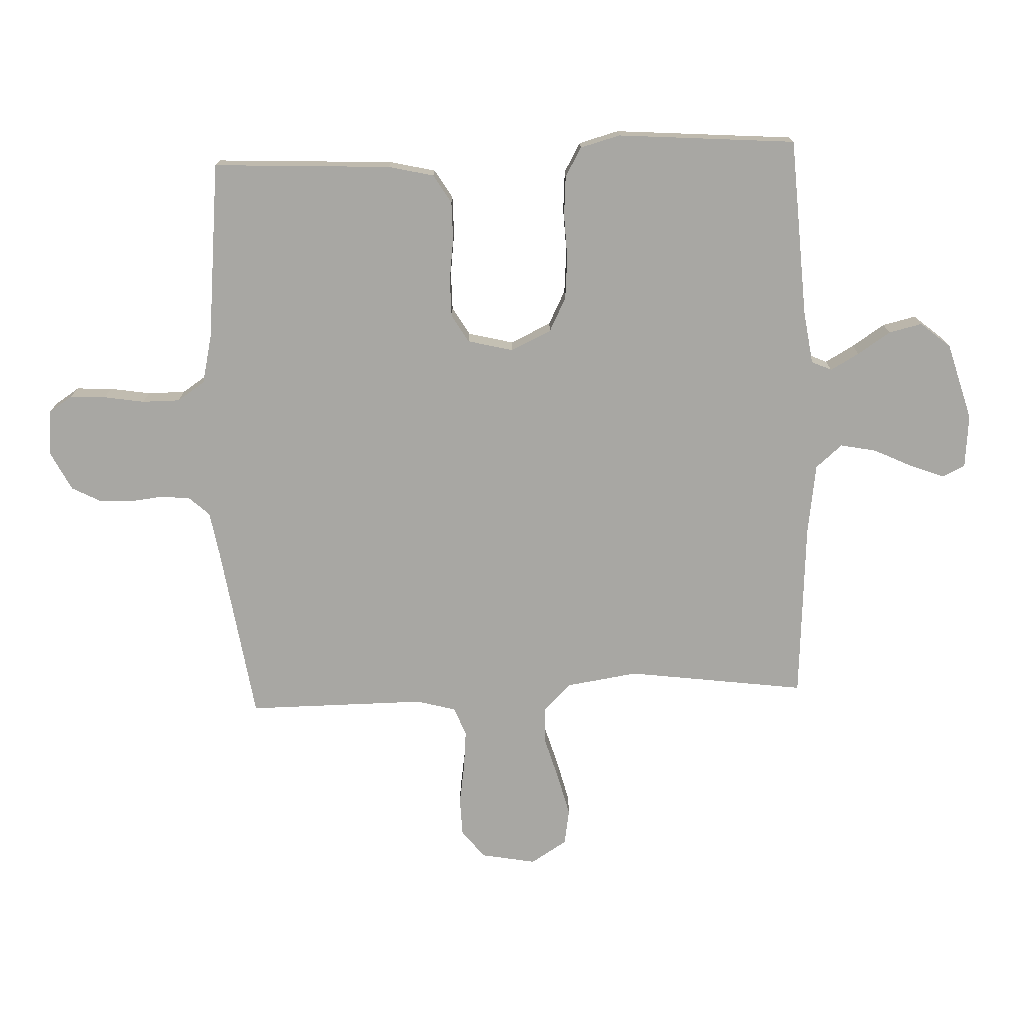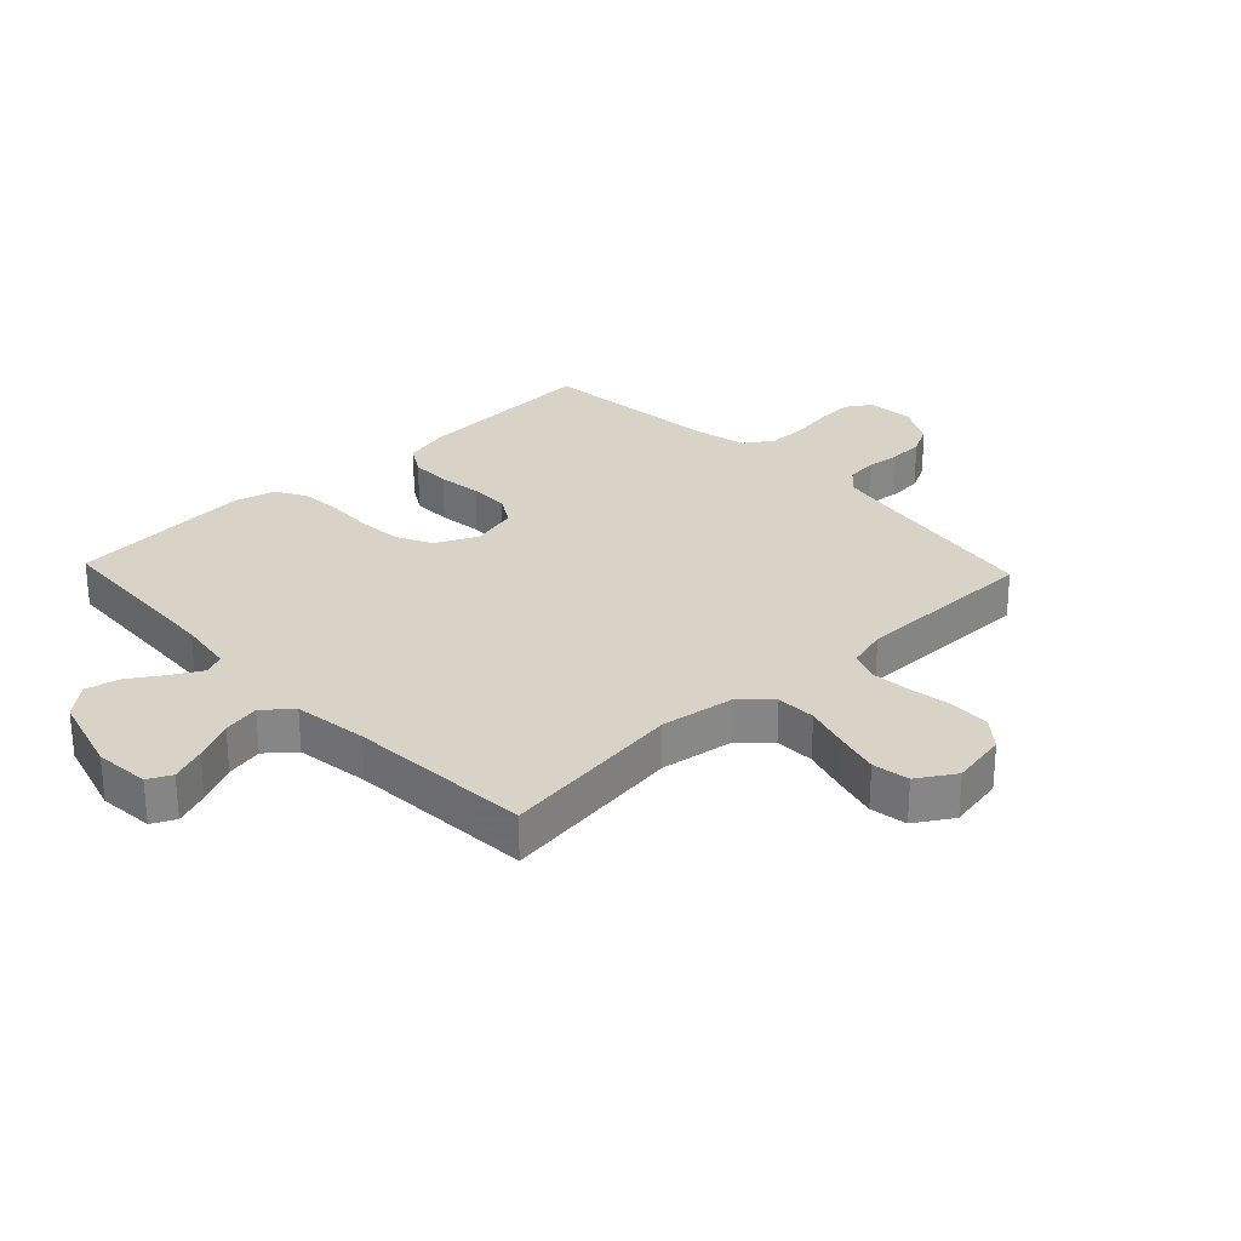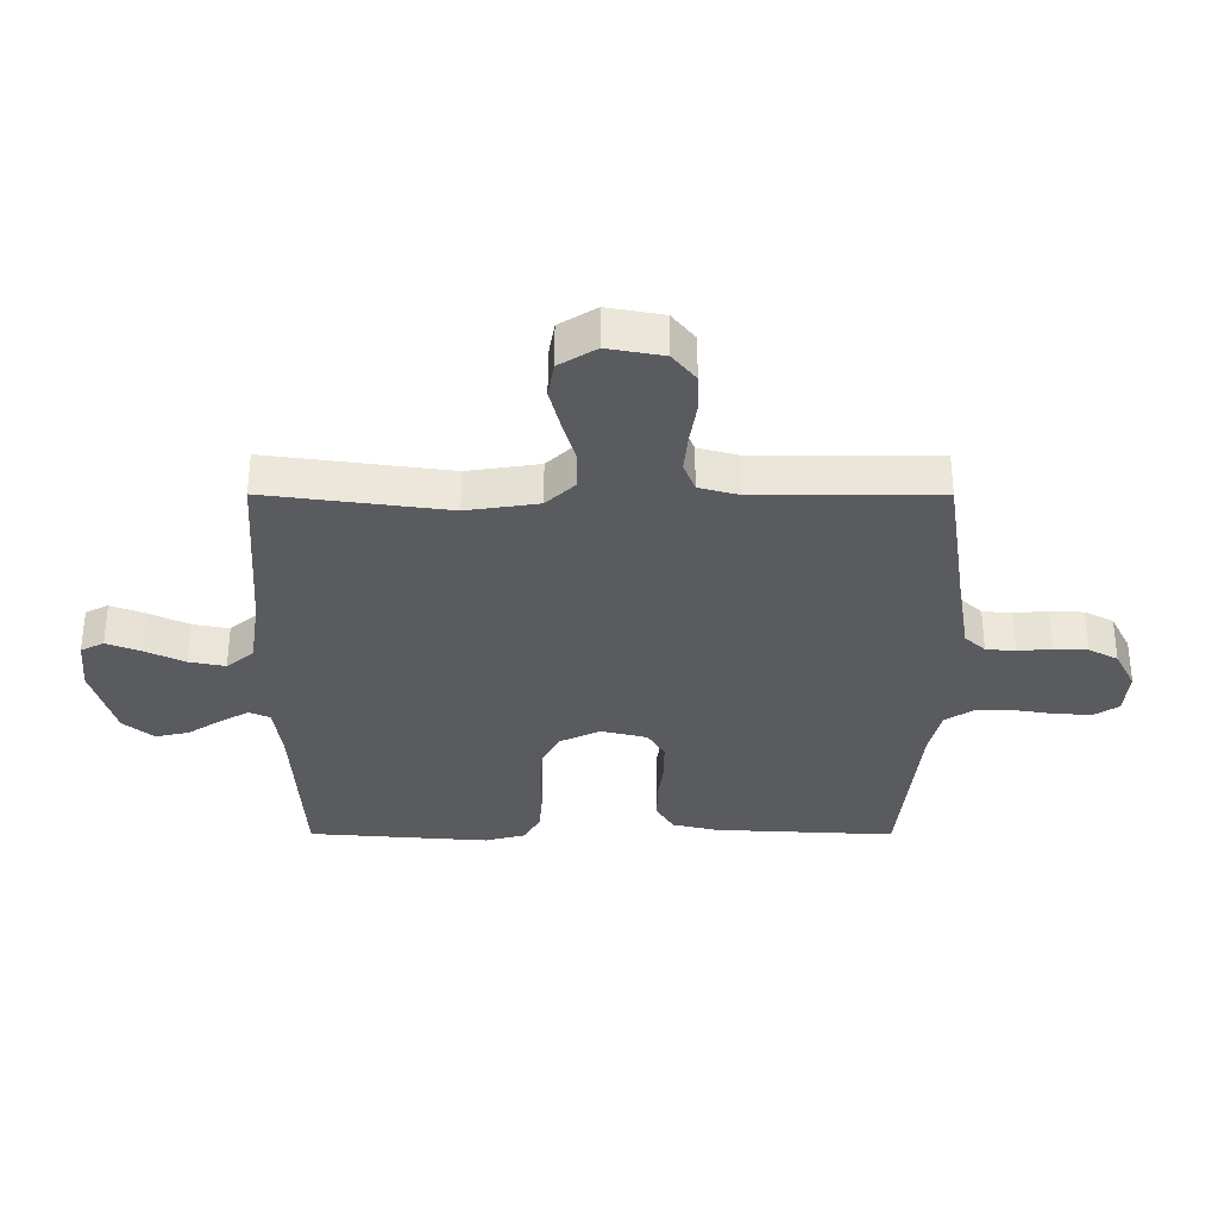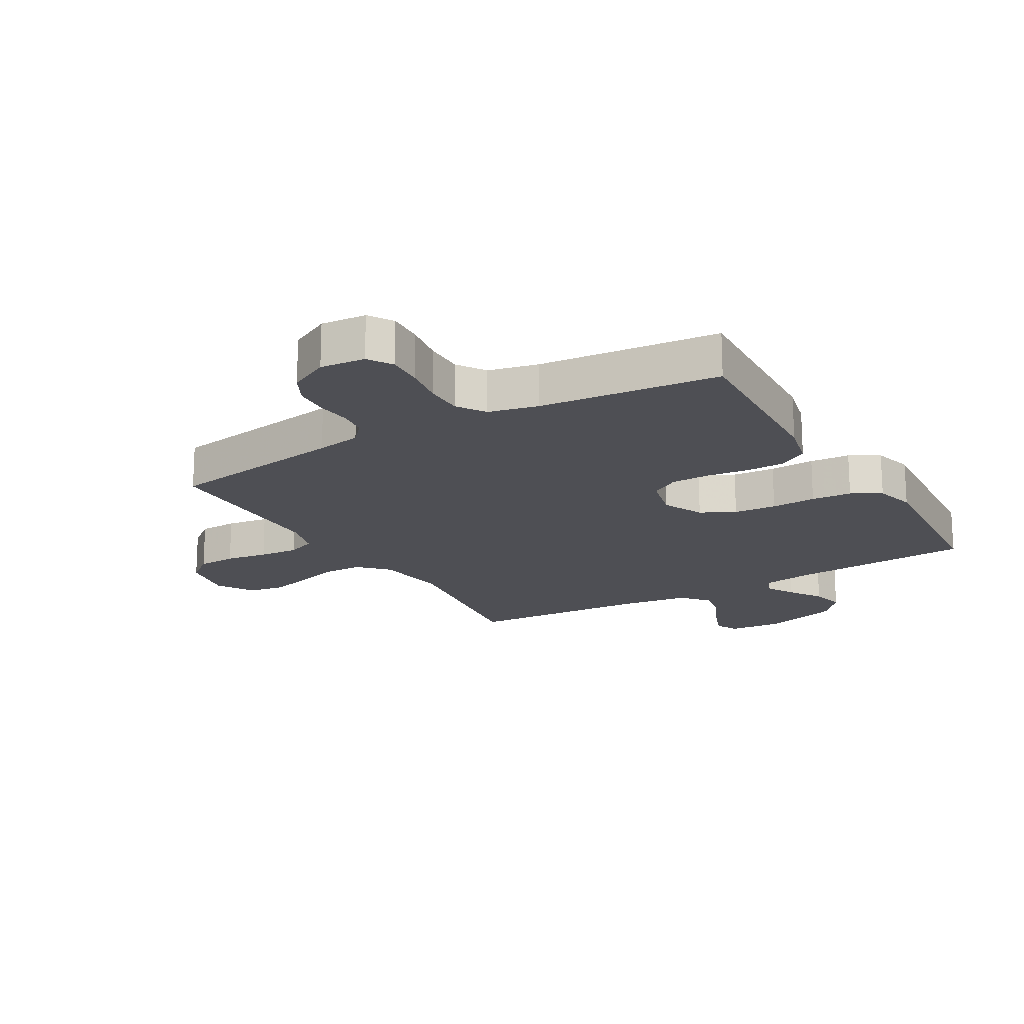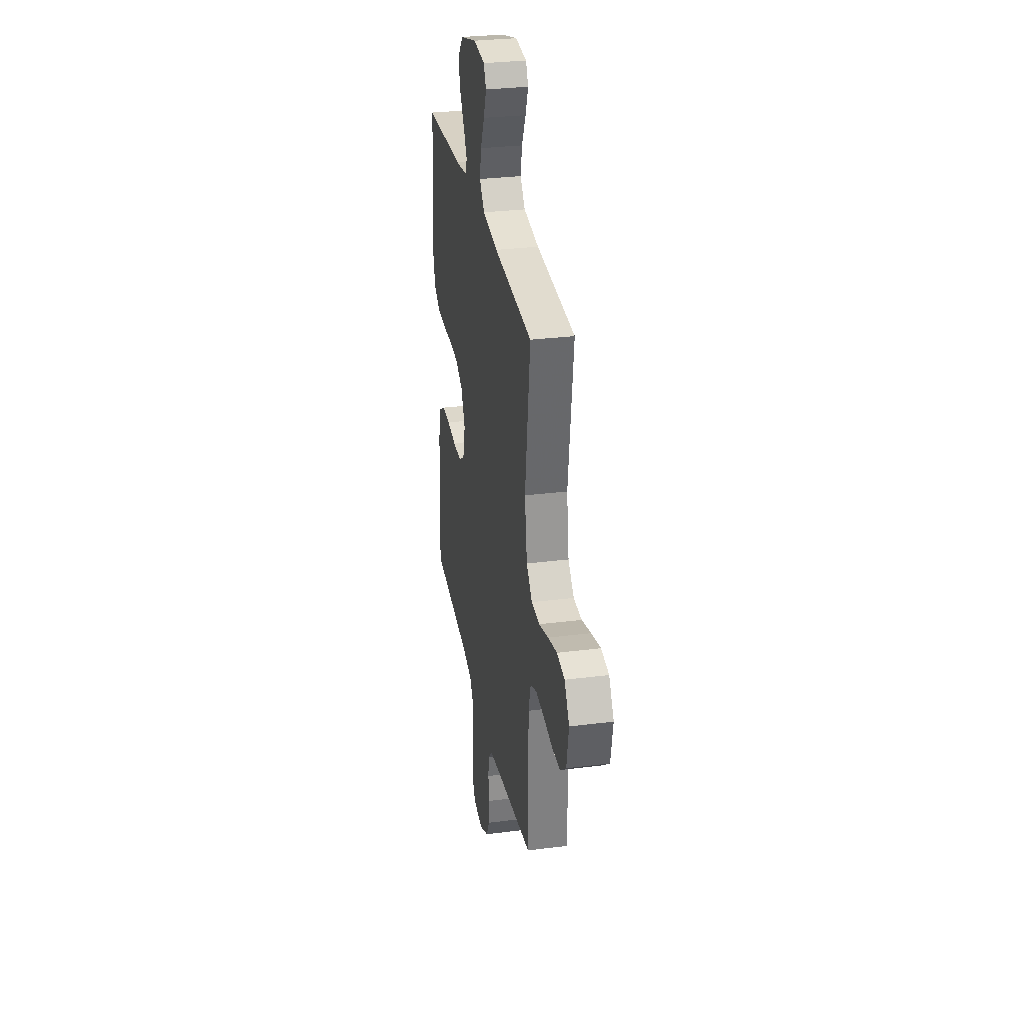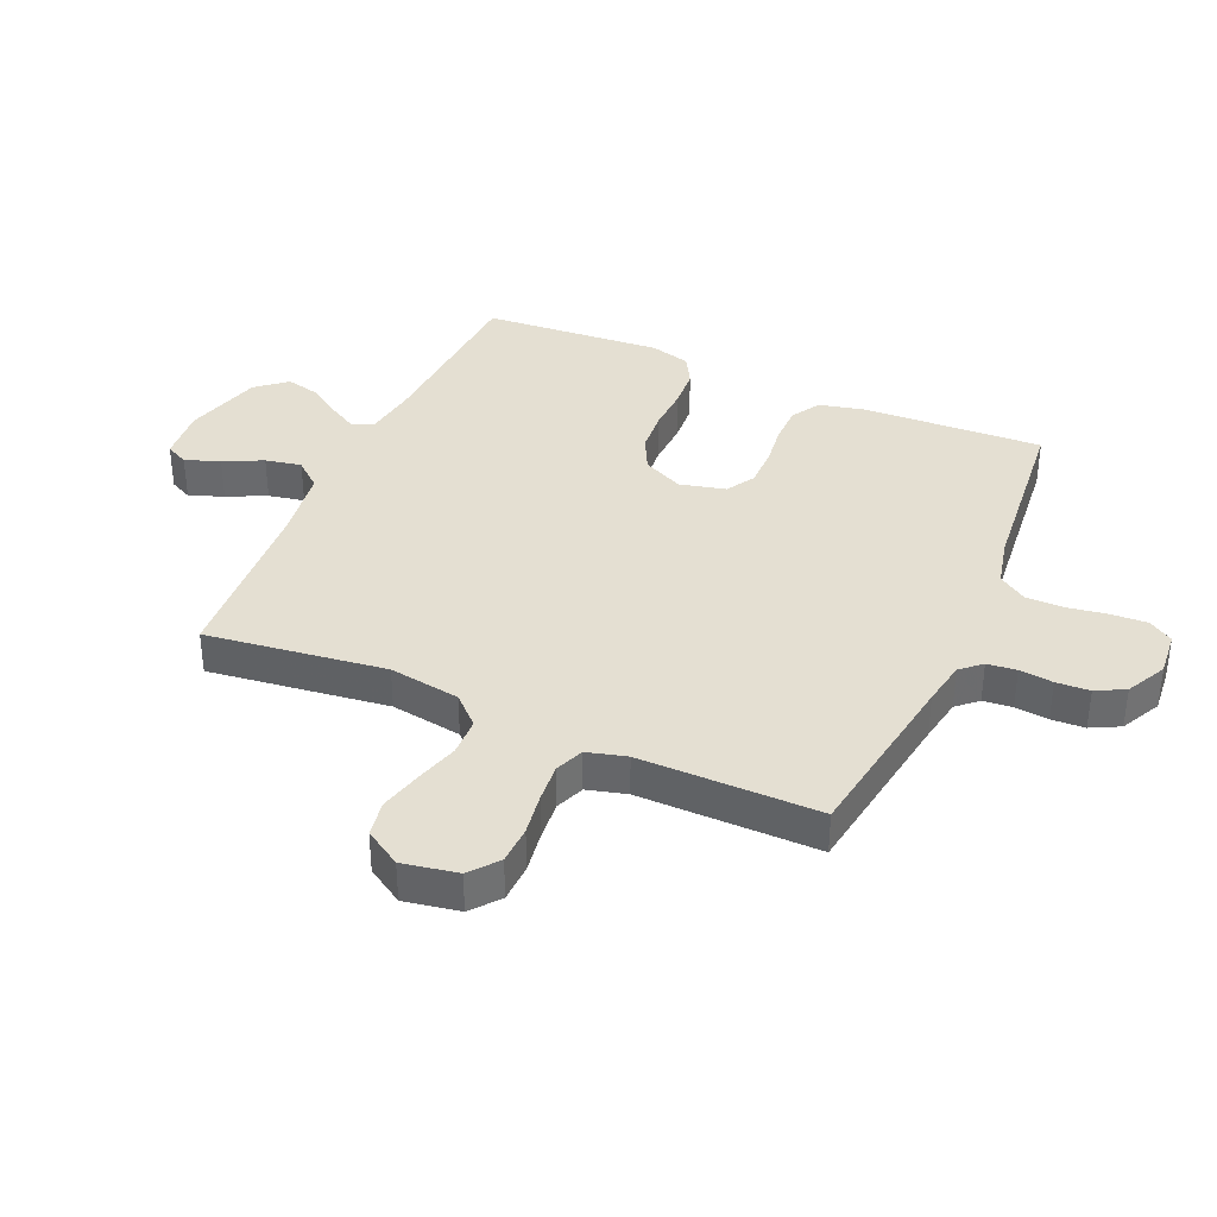
<metadata>
{"format":"obj","ext":"obj","renderer":"f3d","projection":"perspective","resolution":1024,"background":"white","views":[{"elev":-74.5,"azim":-87.7,"up":"+Y"},{"elev":28.1,"azim":46.5,"up":"+Y"},{"elev":-33.4,"azim":89.9,"up":"+Y"},{"elev":-18.4,"azim":-149.6,"up":"+Y"},{"elev":30.4,"azim":79.6,"up":"+Z"},{"elev":37.0,"azim":113.9,"up":"+Y"}]}
</metadata>
<code>
v -0.5 0.07 -0.5
v -0.485 0.07 -0.2
v -0.467 0.07 -0.124
v -0.419 0.07 -0.095
v -0.355 0.07 -0.095
v -0.284 0.07 -0.104
v -0.22 0.07 -0.104
v -0.173 0.07 -0.076
v -0.154 0.07 0
v -0.186 0.07 0.068
v -0.243 0.07 0.097
v -0.314 0.07 0.103
v -0.389 0.07 0.1
v -0.456 0.07 0.105
v -0.505 0.07 0.133
v -0.523 0.07 0.2
v -0.5 0.07 0.5
v -0.2 0.07 0.517
v -0.111 0.07 0.53
v -0.096 0.07 0.564
v -0.123 0.07 0.612
v -0.159 0.07 0.667
v -0.172 0.07 0.723
v -0.13 0.07 0.773
v 0 0.07 0.81
v 0.089 0.07 0.802
v 0.108 0.07 0.764
v 0.086 0.07 0.707
v 0.055 0.07 0.642
v 0.043 0.07 0.582
v 0.081 0.07 0.537
v 0.2 0.07 0.52
v 0.5 0.07 0.5
v 0.46 0.07 0.2
v 0.478 0.07 0.081
v 0.523 0.07 0.034
v 0.587 0.07 0.032
v 0.659 0.07 0.053
v 0.73 0.07 0.071
v 0.79 0.07 0.061
v 0.828 0.07 0
v 0.811 0.07 -0.092
v 0.764 0.07 -0.13
v 0.7 0.07 -0.132
v 0.63 0.07 -0.121
v 0.565 0.07 -0.115
v 0.517 0.07 -0.134
v 0.499 0.07 -0.2
v 0.5 0.07 -0.5
v 0.2 0.07 -0.545
v 0.125 0.07 -0.558
v 0.094 0.07 -0.592
v 0.089 0.07 -0.641
v 0.095 0.07 -0.697
v 0.092 0.07 -0.753
v 0.067 0.07 -0.801
v 0 0.07 -0.835
v -0.075 0.07 -0.828
v -0.101 0.07 -0.788
v -0.098 0.07 -0.728
v -0.087 0.07 -0.66
v -0.087 0.07 -0.597
v -0.118 0.07 -0.55
v -0.2 0.07 -0.531
v -0.5 0 -0.5
v -0.485 0 -0.2
v -0.467 0 -0.124
v -0.419 0 -0.095
v -0.355 0 -0.095
v -0.284 0 -0.104
v -0.22 0 -0.104
v -0.173 0 -0.076
v -0.154 0 0
v -0.186 0 0.068
v -0.243 0 0.097
v -0.314 0 0.103
v -0.389 0 0.1
v -0.456 0 0.105
v -0.505 0 0.133
v -0.523 0 0.2
v -0.5 0 0.5
v -0.2 0 0.517
v -0.111 0 0.53
v -0.096 0 0.564
v -0.123 0 0.612
v -0.159 0 0.667
v -0.172 0 0.723
v -0.13 0 0.773
v 0 0 0.81
v 0.089 0 0.802
v 0.108 0 0.764
v 0.086 0 0.707
v 0.055 0 0.642
v 0.043 0 0.582
v 0.081 0 0.537
v 0.2 0 0.52
v 0.5 0 0.5
v 0.46 0 0.2
v 0.478 0 0.081
v 0.523 0 0.034
v 0.587 0 0.032
v 0.659 0 0.053
v 0.73 0 0.071
v 0.79 0 0.061
v 0.828 0 0
v 0.811 0 -0.092
v 0.764 0 -0.13
v 0.7 0 -0.132
v 0.63 0 -0.121
v 0.565 0 -0.115
v 0.517 0 -0.134
v 0.499 0 -0.2
v 0.5 0 -0.5
v 0.2 0 -0.545
v 0.125 0 -0.558
v 0.094 0 -0.592
v 0.089 0 -0.641
v 0.095 0 -0.697
v 0.092 0 -0.753
v 0.067 0 -0.801
v 0 0 -0.835
v -0.075 0 -0.828
v -0.101 0 -0.788
v -0.098 0 -0.728
v -0.087 0 -0.66
v -0.087 0 -0.597
v -0.118 0 -0.55
v -0.2 0 -0.531
f 58 59 60 61
f 58 61 62
f 57 58 62
f 56 57 62
f 53 54 55 56
f 52 53 56 62
f 51 52 62 63
f 48 49 50
f 47 48 50 51
f 42 43 44 45
f 42 45 46
f 41 42 46
f 40 41 46 47
f 37 38 39 40
f 32 33 34
f 31 32 34 35
f 26 27 28 29
f 24 25 26 29
f 24 29 30
f 21 22 23 24
f 20 21 24 30
f 19 20 30 31
f 15 16 17 18
f 12 13 14 15
f 11 12 15 18
f 10 11 18 19
f 3 4 5 6
f 3 6 7
f 64 1 2 3
f 64 3 7
f 47 51 63 64
f 37 40 47 64
f 36 37 64 7
f 35 36 7 8
f 31 35 8 9
f 9 10 19 31
f 125 124 123 122
f 126 125 122
f 126 122 121
f 126 121 120
f 120 119 118 117
f 126 120 117 116
f 127 126 116 115
f 114 113 112
f 115 114 112 111
f 109 108 107 106
f 110 109 106
f 110 106 105
f 111 110 105 104
f 104 103 102 101
f 98 97 96
f 99 98 96 95
f 93 92 91 90
f 93 90 89 88
f 94 93 88
f 88 87 86 85
f 94 88 85 84
f 95 94 84 83
f 82 81 80 79
f 79 78 77 76
f 82 79 76 75
f 83 82 75 74
f 70 69 68 67
f 71 70 67
f 67 66 65 128
f 71 67 128
f 128 127 115 111
f 128 111 104 101
f 71 128 101 100
f 72 71 100 99
f 73 72 99 95
f 95 83 74 73
f 1 65 66 2
f 2 66 67 3
f 3 67 68 4
f 4 68 69 5
f 5 69 70 6
f 6 70 71 7
f 7 71 72 8
f 8 72 73 9
f 9 73 74 10
f 10 74 75 11
f 11 75 76 12
f 12 76 77 13
f 13 77 78 14
f 14 78 79 15
f 15 79 80 16
f 16 80 81 17
f 17 81 82 18
f 18 82 83 19
f 19 83 84 20
f 20 84 85 21
f 21 85 86 22
f 22 86 87 23
f 23 87 88 24
f 24 88 89 25
f 25 89 90 26
f 26 90 91 27
f 27 91 92 28
f 28 92 93 29
f 29 93 94 30
f 30 94 95 31
f 31 95 96 32
f 32 96 97 33
f 33 97 98 34
f 34 98 99 35
f 35 99 100 36
f 36 100 101 37
f 37 101 102 38
f 38 102 103 39
f 39 103 104 40
f 40 104 105 41
f 41 105 106 42
f 42 106 107 43
f 43 107 108 44
f 44 108 109 45
f 45 109 110 46
f 46 110 111 47
f 47 111 112 48
f 48 112 113 49
f 49 113 114 50
f 50 114 115 51
f 51 115 116 52
f 52 116 117 53
f 53 117 118 54
f 54 118 119 55
f 55 119 120 56
f 56 120 121 57
f 57 121 122 58
f 58 122 123 59
f 59 123 124 60
f 60 124 125 61
f 61 125 126 62
f 62 126 127 63
f 63 127 128 64
f 64 128 65 1

</code>
